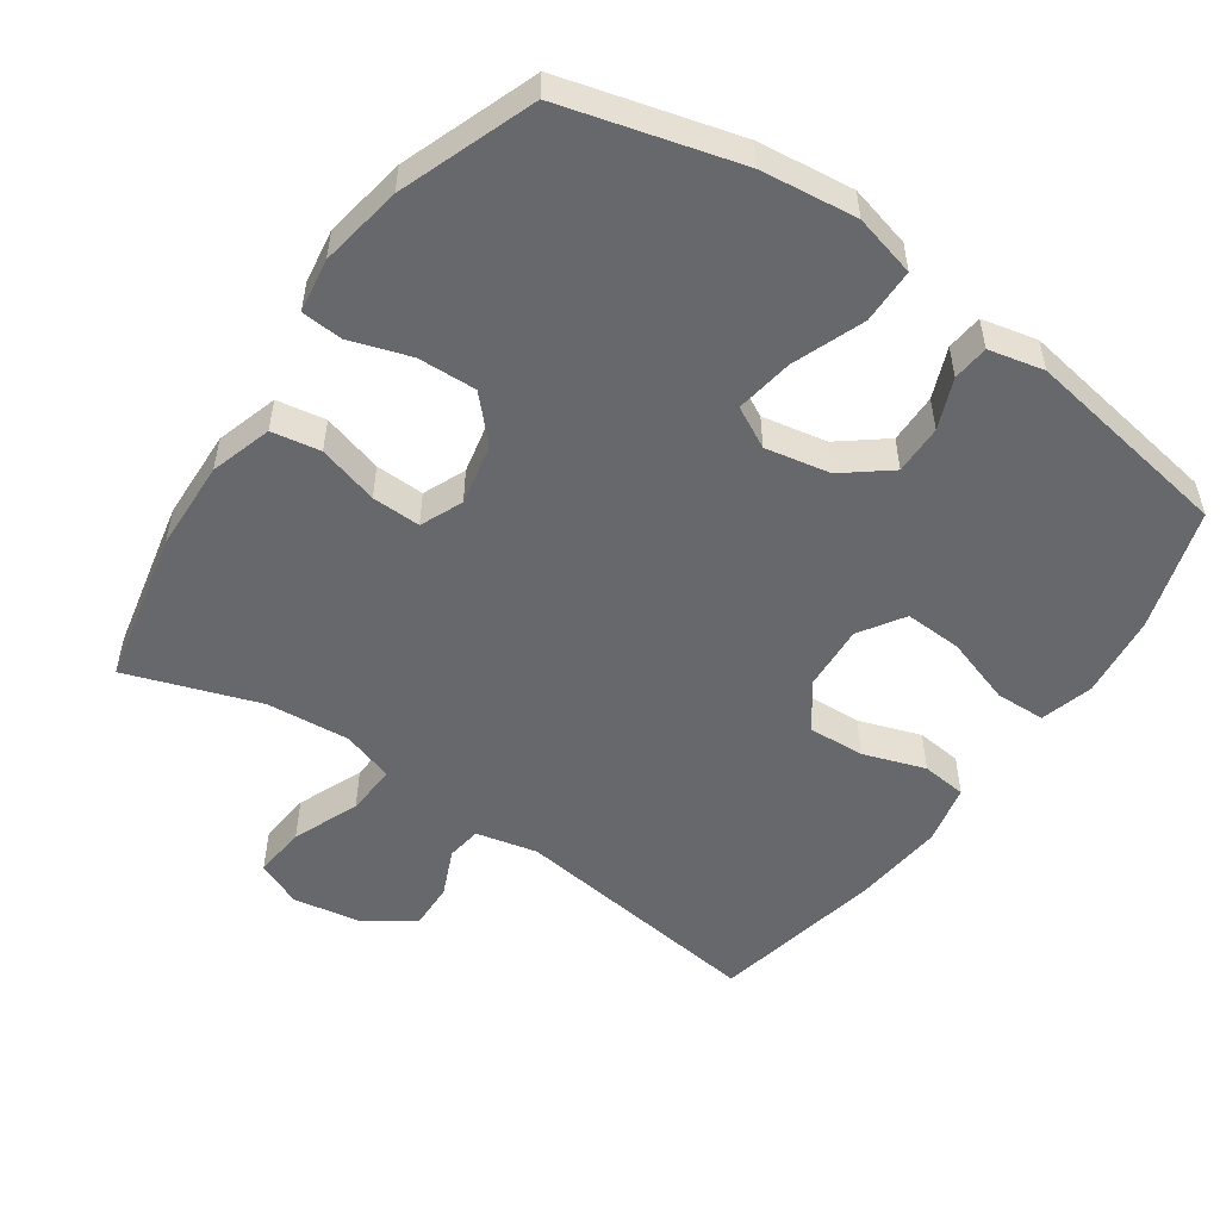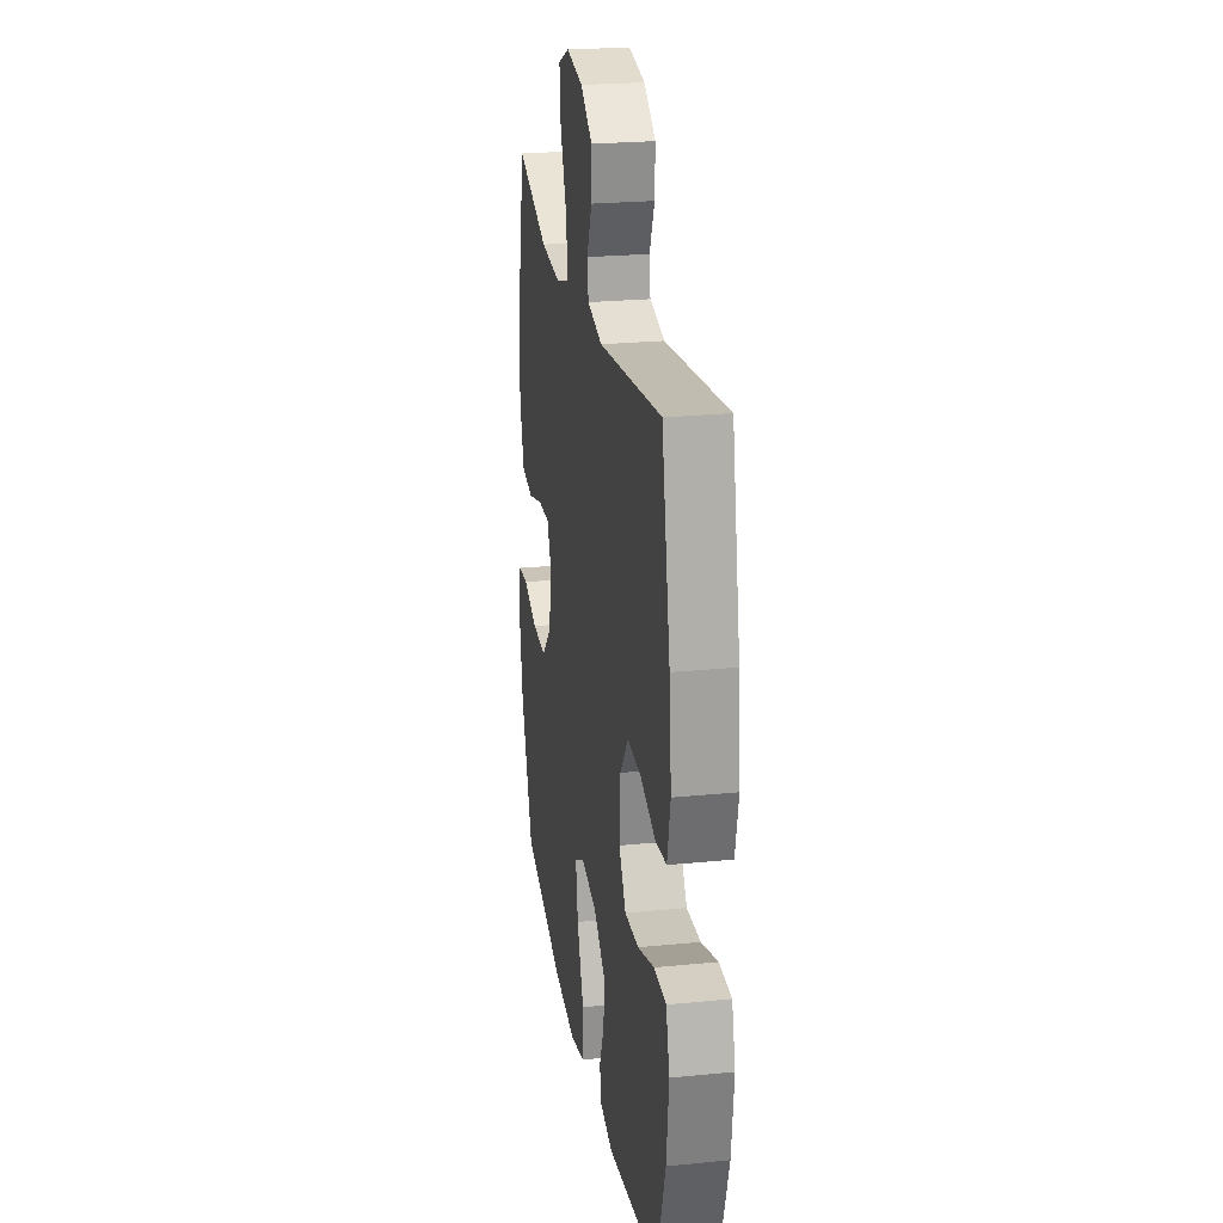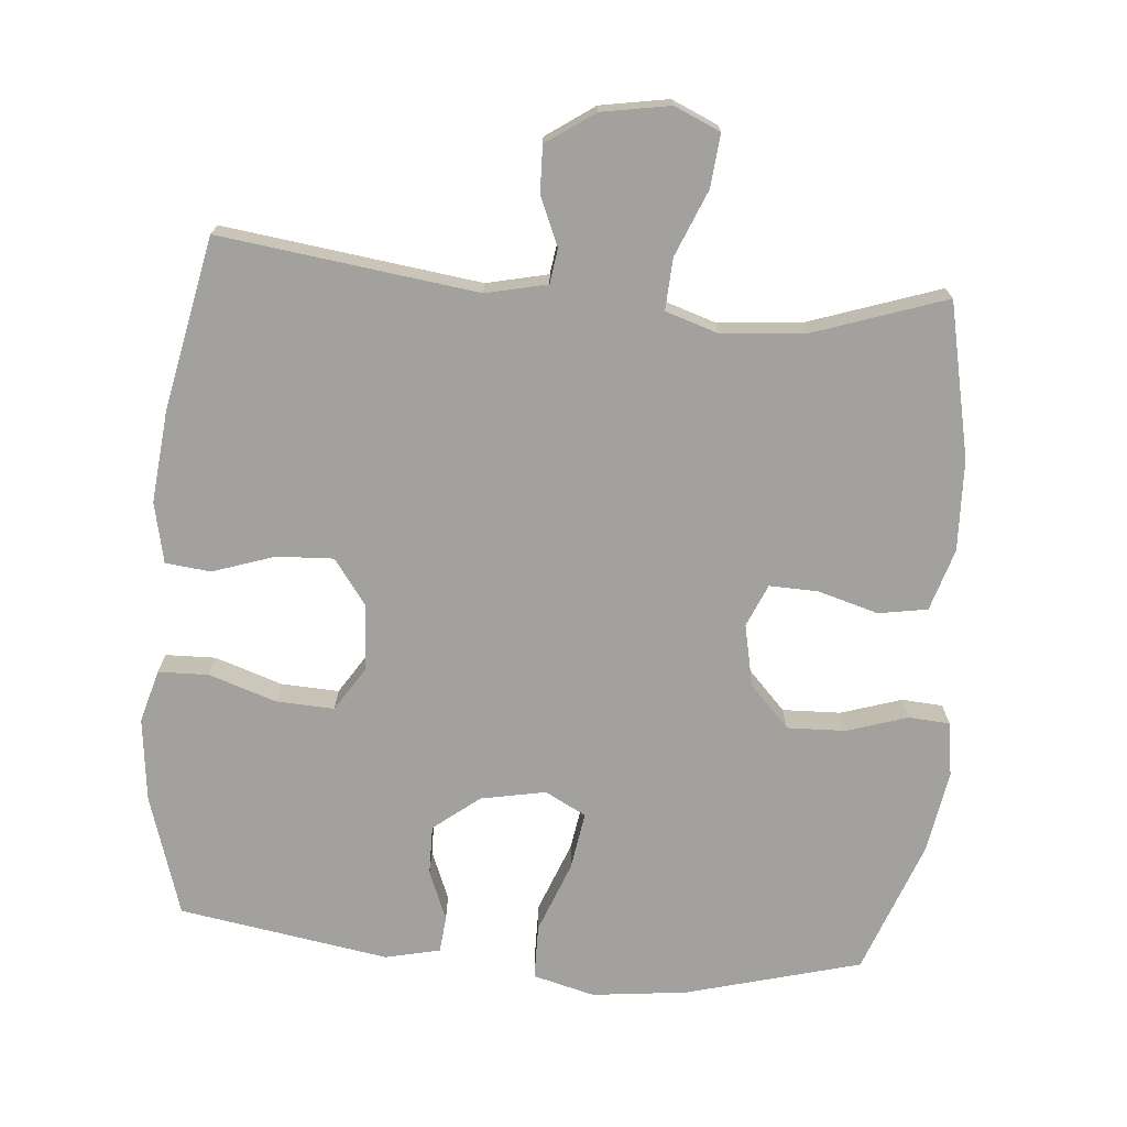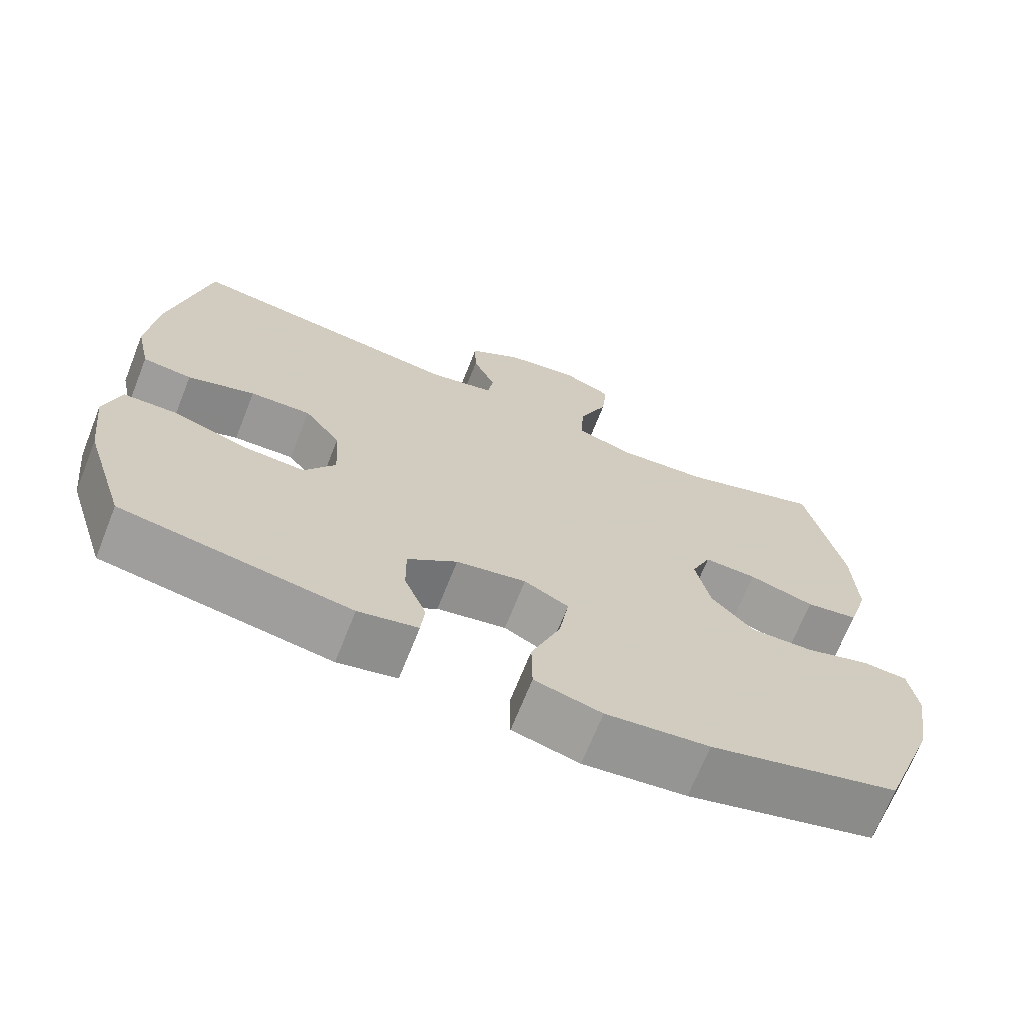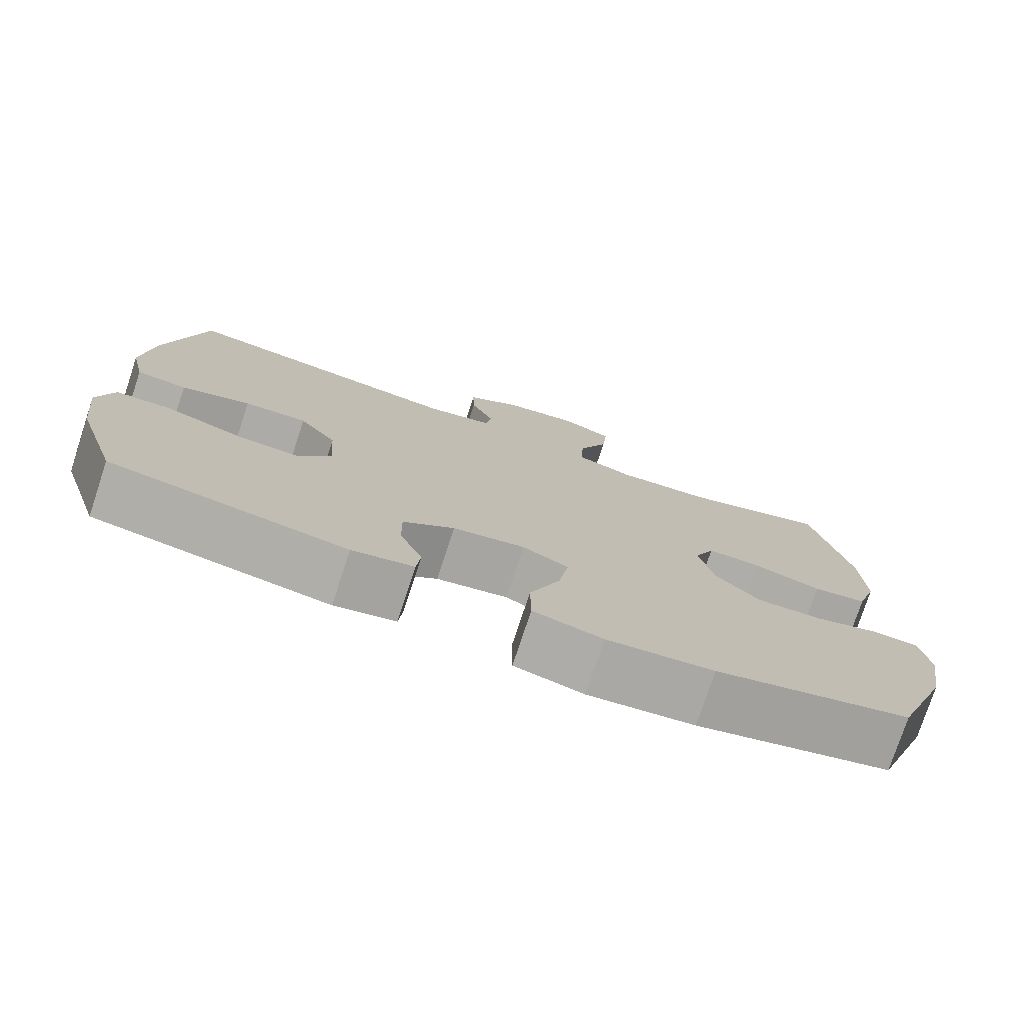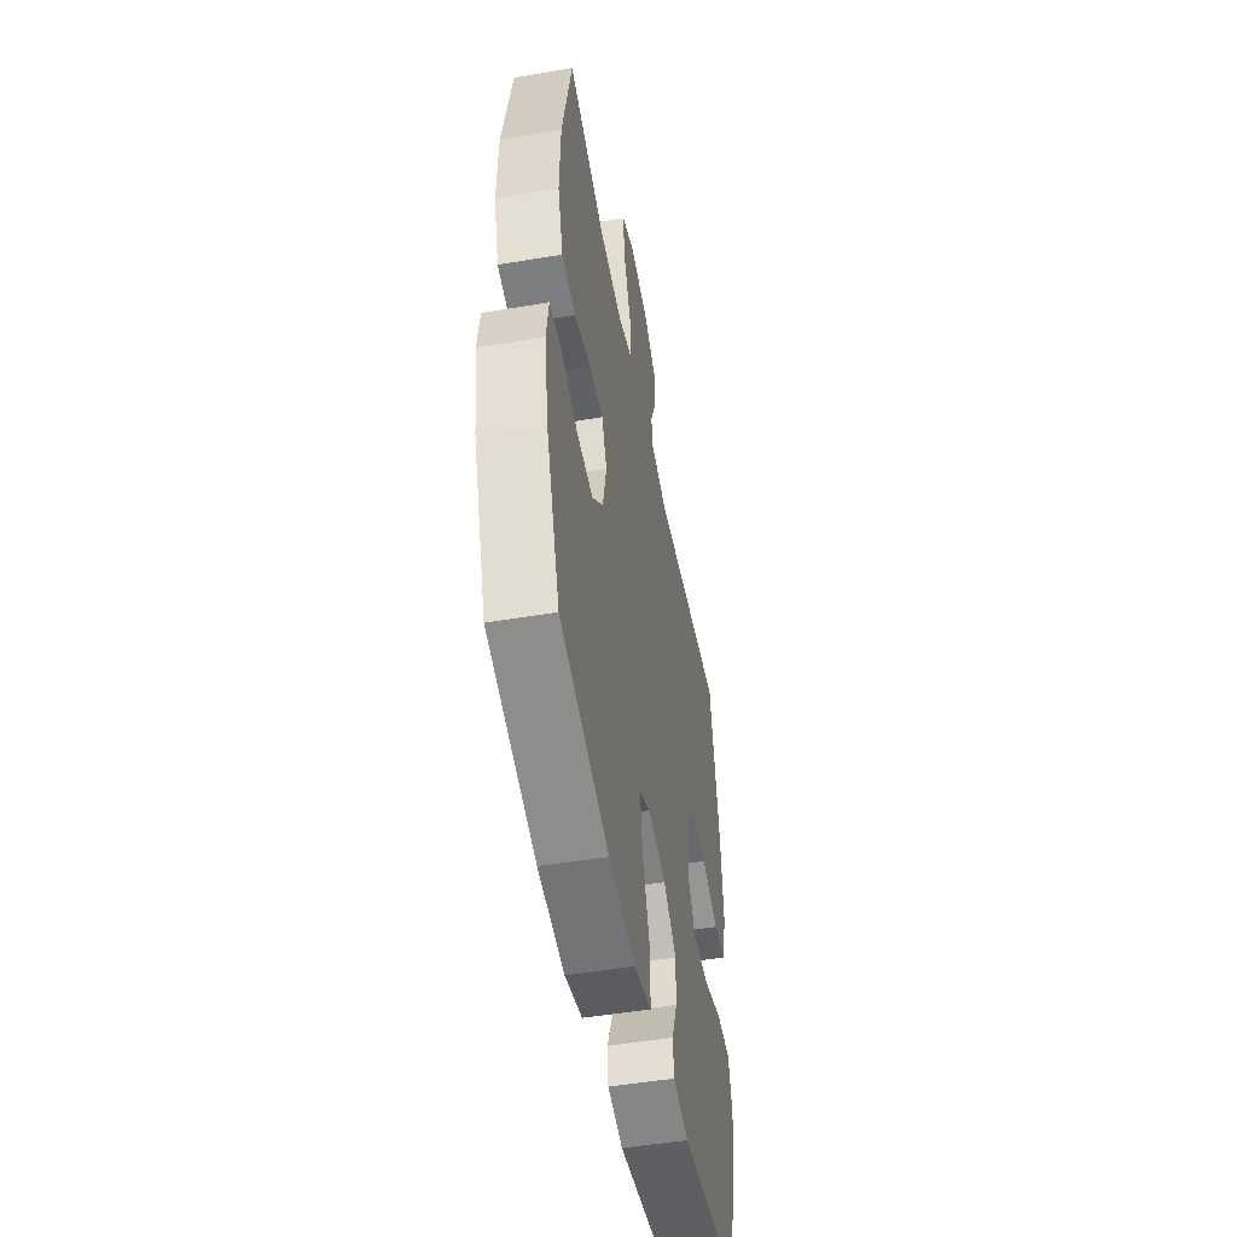
<metadata>
{"format":"obj","ext":"obj","renderer":"f3d","projection":"perspective","resolution":1024,"background":"white","views":[{"elev":-52.4,"azim":145.3,"up":"+Y"},{"elev":23.9,"azim":-99.4,"up":"+Z"},{"elev":-72.1,"azim":-5.0,"up":"+Y"},{"elev":-69.4,"azim":-21.7,"up":"+Z"},{"elev":-76.9,"azim":-18.3,"up":"+Z"},{"elev":-49.9,"azim":100.5,"up":"+Z"}]}
</metadata>
<code>
v 0.5 0.07 0.5
v 0.548 0.07 0.278
v 0.553 0.07 0.147
v 0.526 0.07 0.058
v 0.456 0.07 0.046
v 0.369 0.07 0.071
v 0.299 0.07 0.073
v 0.273 0.07 0.012
v 0.292 0.07 -0.077
v 0.349 0.07 -0.137
v 0.433 0.07 -0.134
v 0.52 0.07 -0.106
v 0.579 0.07 -0.11
v 0.591 0.07 -0.188
v 0.571 0.07 -0.307
v 0.5 0.07 -0.5
v 0.249 0.07 -0.568
v 0.112 0.07 -0.584
v 0.023 0.07 -0.561
v 0.022 0.07 -0.482
v 0.061 0.07 -0.38
v 0.074 0.07 -0.297
v 0.015 0.07 -0.266
v -0.078 0.07 -0.284
v -0.144 0.07 -0.336
v -0.143 0.07 -0.407
v -0.114 0.07 -0.479
v -0.119 0.07 -0.531
v -0.198 0.07 -0.549
v -0.5 0.07 -0.5
v -0.555 0.07 -0.326
v -0.569 0.07 -0.206
v -0.548 0.07 -0.13
v -0.476 0.07 -0.128
v -0.379 0.07 -0.16
v -0.296 0.07 -0.164
v -0.255 0.07 -0.1
v -0.261 0.07 -0.005
v -0.309 0.07 0.06
v -0.39 0.07 0.056
v -0.479 0.07 0.026
v -0.544 0.07 0.033
v -0.563 0.07 0.12
v -0.55 0.07 0.252
v -0.5 0.07 0.5
v -0.131 0.07 0.452
v -0.043 0.07 0.472
v -0.036 0.07 0.522
v -0.066 0.07 0.591
v -0.068 0.07 0.658
v 0.001 0.07 0.706
v 0.099 0.07 0.723
v 0.165 0.07 0.694
v 0.158 0.07 0.618
v 0.119 0.07 0.523
v 0.115 0.07 0.449
v 0.19 0.07 0.425
v 0.31 0.07 0.435
v 0.5 0 0.5
v 0.548 0 0.278
v 0.553 0 0.147
v 0.526 0 0.058
v 0.456 0 0.046
v 0.369 0 0.071
v 0.299 0 0.073
v 0.273 0 0.012
v 0.292 0 -0.077
v 0.349 0 -0.137
v 0.433 0 -0.134
v 0.52 0 -0.106
v 0.579 0 -0.11
v 0.591 0 -0.188
v 0.571 0 -0.307
v 0.5 0 -0.5
v 0.249 0 -0.568
v 0.112 0 -0.584
v 0.023 0 -0.561
v 0.022 0 -0.482
v 0.061 0 -0.38
v 0.074 0 -0.297
v 0.015 0 -0.266
v -0.078 0 -0.284
v -0.144 0 -0.336
v -0.143 0 -0.407
v -0.114 0 -0.479
v -0.119 0 -0.531
v -0.198 0 -0.549
v -0.5 0 -0.5
v -0.555 0 -0.326
v -0.569 0 -0.206
v -0.548 0 -0.13
v -0.476 0 -0.128
v -0.379 0 -0.16
v -0.296 0 -0.164
v -0.255 0 -0.1
v -0.261 0 -0.005
v -0.309 0 0.06
v -0.39 0 0.056
v -0.479 0 0.026
v -0.544 0 0.033
v -0.563 0 0.12
v -0.55 0 0.252
v -0.5 0 0.5
v -0.131 0 0.452
v -0.043 0 0.472
v -0.036 0 0.522
v -0.066 0 0.591
v -0.068 0 0.658
v 0.001 0 0.706
v 0.099 0 0.723
v 0.165 0 0.694
v 0.158 0 0.618
v 0.119 0 0.523
v 0.115 0 0.449
v 0.19 0 0.425
v 0.31 0 0.435
f 53 54 55
f 52 53 55
f 51 52 55
f 50 51 55
f 49 50 55
f 48 49 55
f 47 48 55 56
f 46 47 56 57
f 44 45 46
f 43 44 46
f 42 43 46
f 41 42 46
f 40 41 46
f 39 40 46 57
f 33 34 35
f 32 33 35
f 31 32 35
f 30 31 35
f 29 30 35
f 28 29 35
f 27 28 35
f 26 27 35
f 25 26 35 36
f 24 25 36 37
f 19 20 21
f 18 19 21
f 17 18 21
f 16 17 21
f 15 16 21
f 14 15 21
f 13 14 21
f 12 13 21
f 11 12 21
f 10 11 21 22
f 9 10 22 23
f 4 5 6
f 3 4 6
f 2 3 6
f 1 2 6
f 58 1 6
f 58 6 7
f 58 7 8
f 57 58 8
f 39 57 8
f 38 39 8
f 24 37 38
f 23 24 38
f 9 23 38
f 8 9 38
f 113 112 111
f 113 111 110
f 113 110 109
f 113 109 108
f 113 108 107
f 113 107 106
f 114 113 106 105
f 115 114 105 104
f 104 103 102
f 104 102 101
f 104 101 100
f 104 100 99
f 104 99 98
f 115 104 98 97
f 93 92 91
f 93 91 90
f 93 90 89
f 93 89 88
f 93 88 87
f 93 87 86
f 93 86 85
f 93 85 84
f 94 93 84 83
f 95 94 83 82
f 79 78 77
f 79 77 76
f 79 76 75
f 79 75 74
f 79 74 73
f 79 73 72
f 79 72 71
f 79 71 70
f 79 70 69
f 80 79 69 68
f 81 80 68 67
f 64 63 62
f 64 62 61
f 64 61 60
f 64 60 59
f 64 59 116
f 65 64 116
f 66 65 116
f 66 116 115
f 66 115 97
f 66 97 96
f 96 95 82
f 96 82 81
f 96 81 67
f 96 67 66
f 1 59 60 2
f 2 60 61 3
f 3 61 62 4
f 4 62 63 5
f 5 63 64 6
f 6 64 65 7
f 7 65 66 8
f 8 66 67 9
f 9 67 68 10
f 10 68 69 11
f 11 69 70 12
f 12 70 71 13
f 13 71 72 14
f 14 72 73 15
f 15 73 74 16
f 16 74 75 17
f 17 75 76 18
f 18 76 77 19
f 19 77 78 20
f 20 78 79 21
f 21 79 80 22
f 22 80 81 23
f 23 81 82 24
f 24 82 83 25
f 25 83 84 26
f 26 84 85 27
f 27 85 86 28
f 28 86 87 29
f 29 87 88 30
f 30 88 89 31
f 31 89 90 32
f 32 90 91 33
f 33 91 92 34
f 34 92 93 35
f 35 93 94 36
f 36 94 95 37
f 37 95 96 38
f 38 96 97 39
f 39 97 98 40
f 40 98 99 41
f 41 99 100 42
f 42 100 101 43
f 43 101 102 44
f 44 102 103 45
f 45 103 104 46
f 46 104 105 47
f 47 105 106 48
f 48 106 107 49
f 49 107 108 50
f 50 108 109 51
f 51 109 110 52
f 52 110 111 53
f 53 111 112 54
f 54 112 113 55
f 55 113 114 56
f 56 114 115 57
f 57 115 116 58
f 58 116 59 1

</code>
